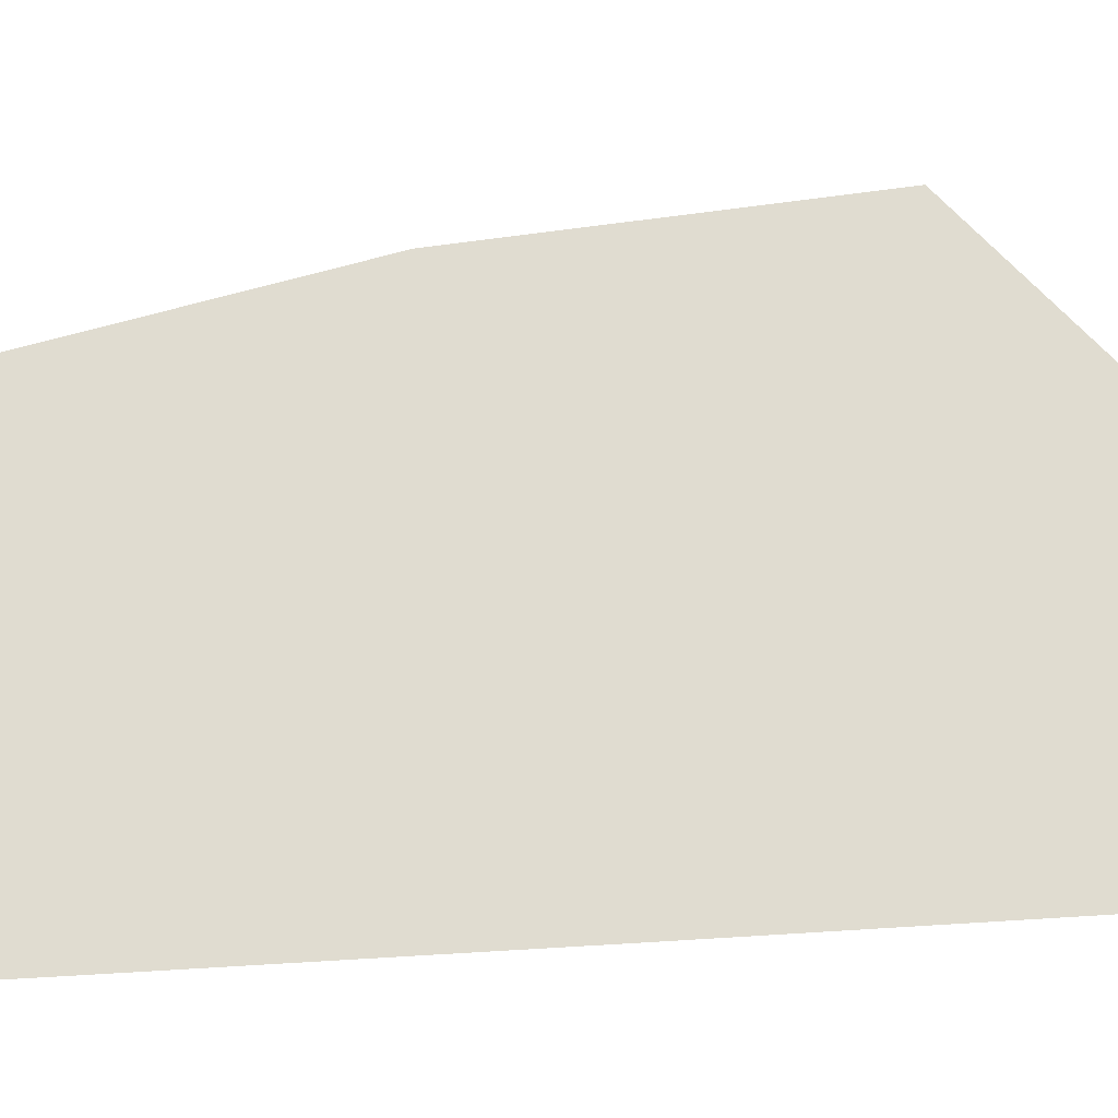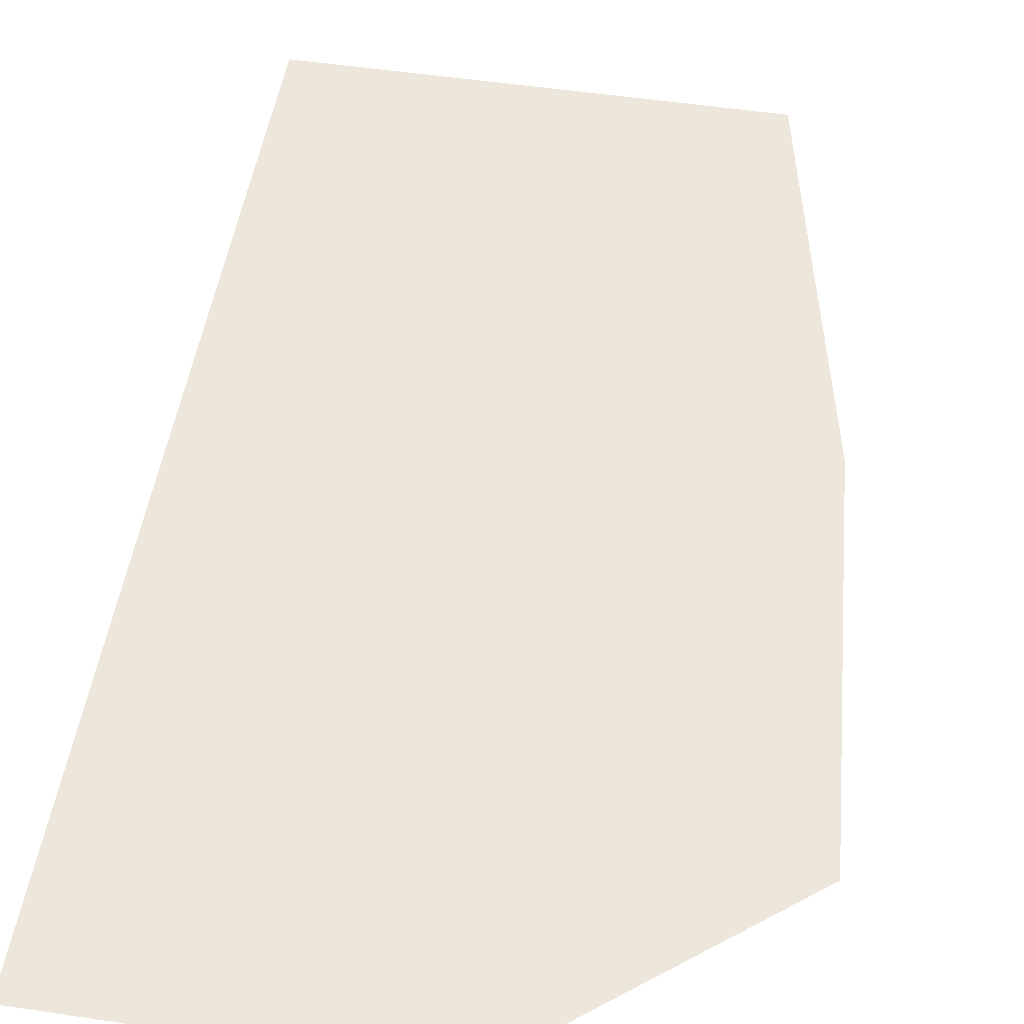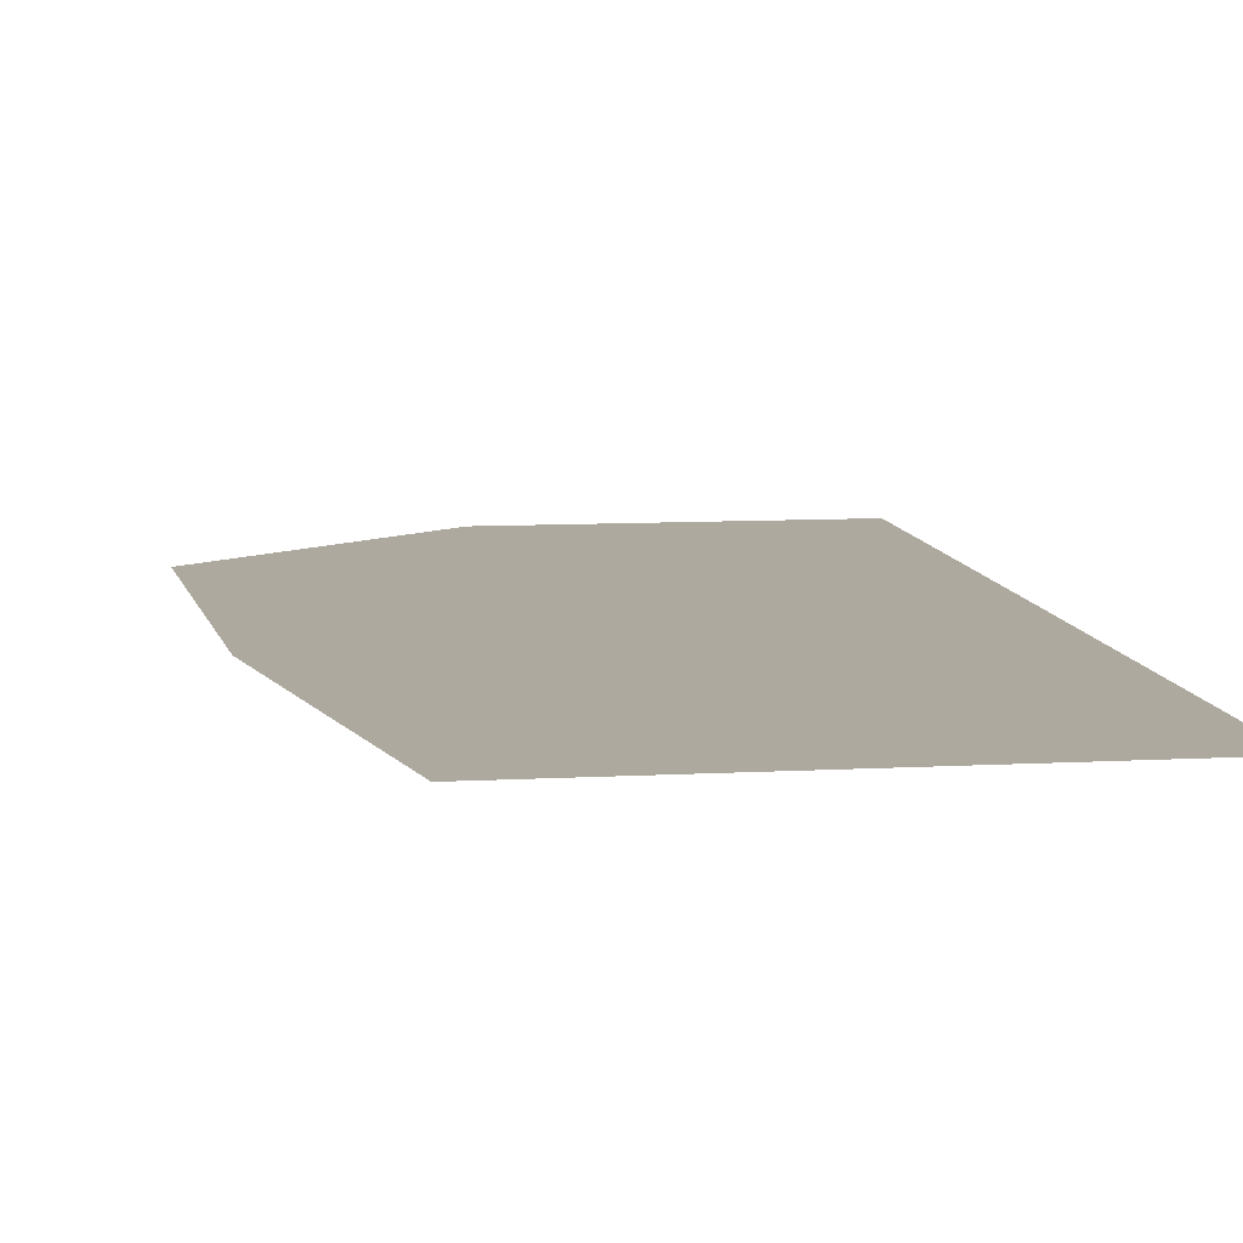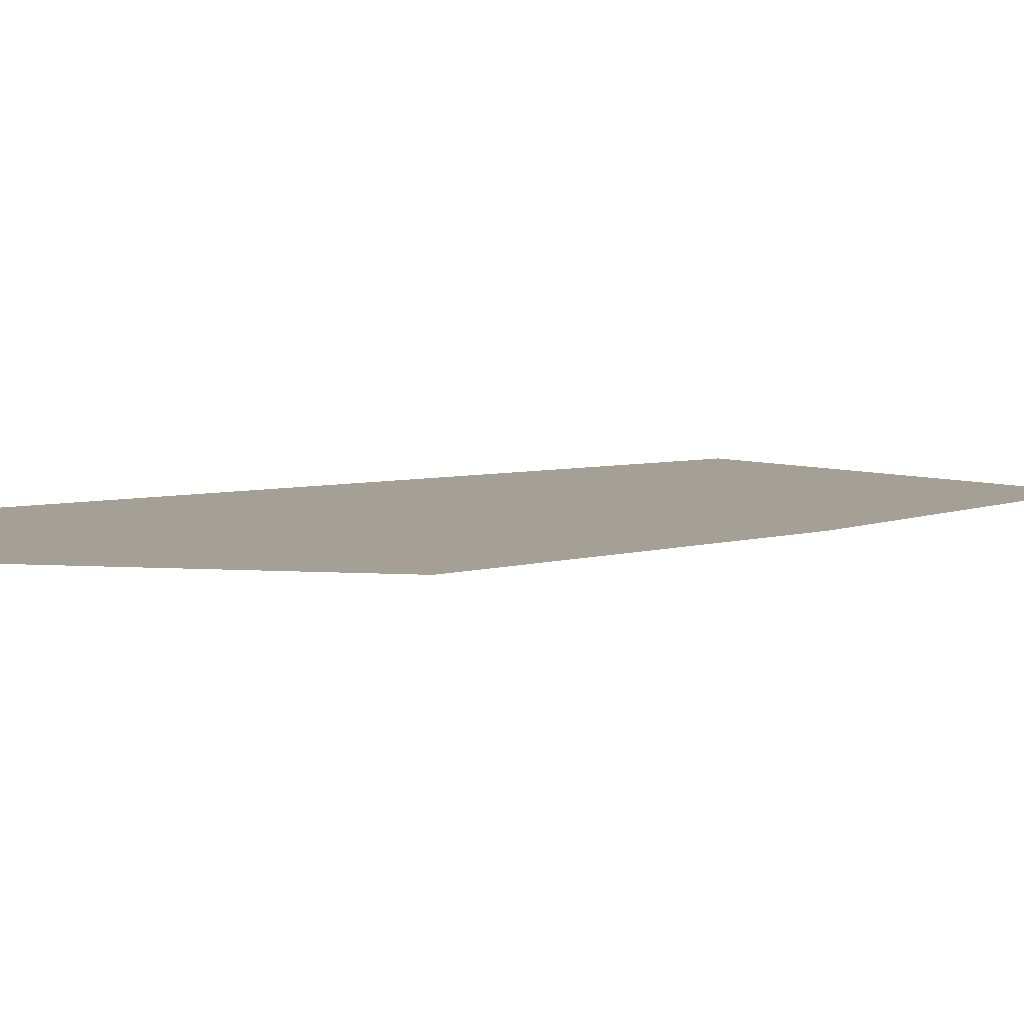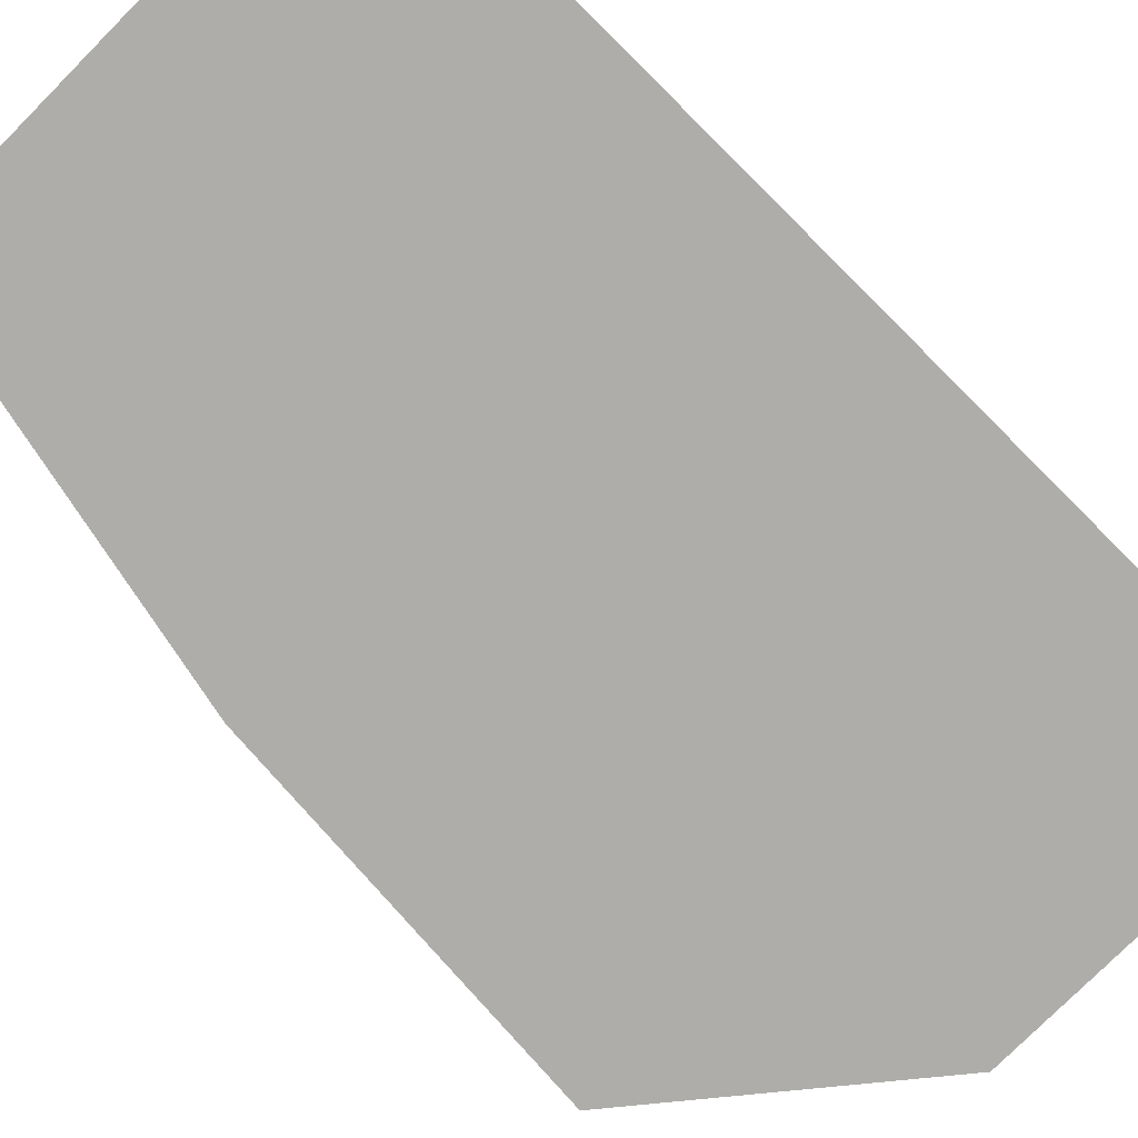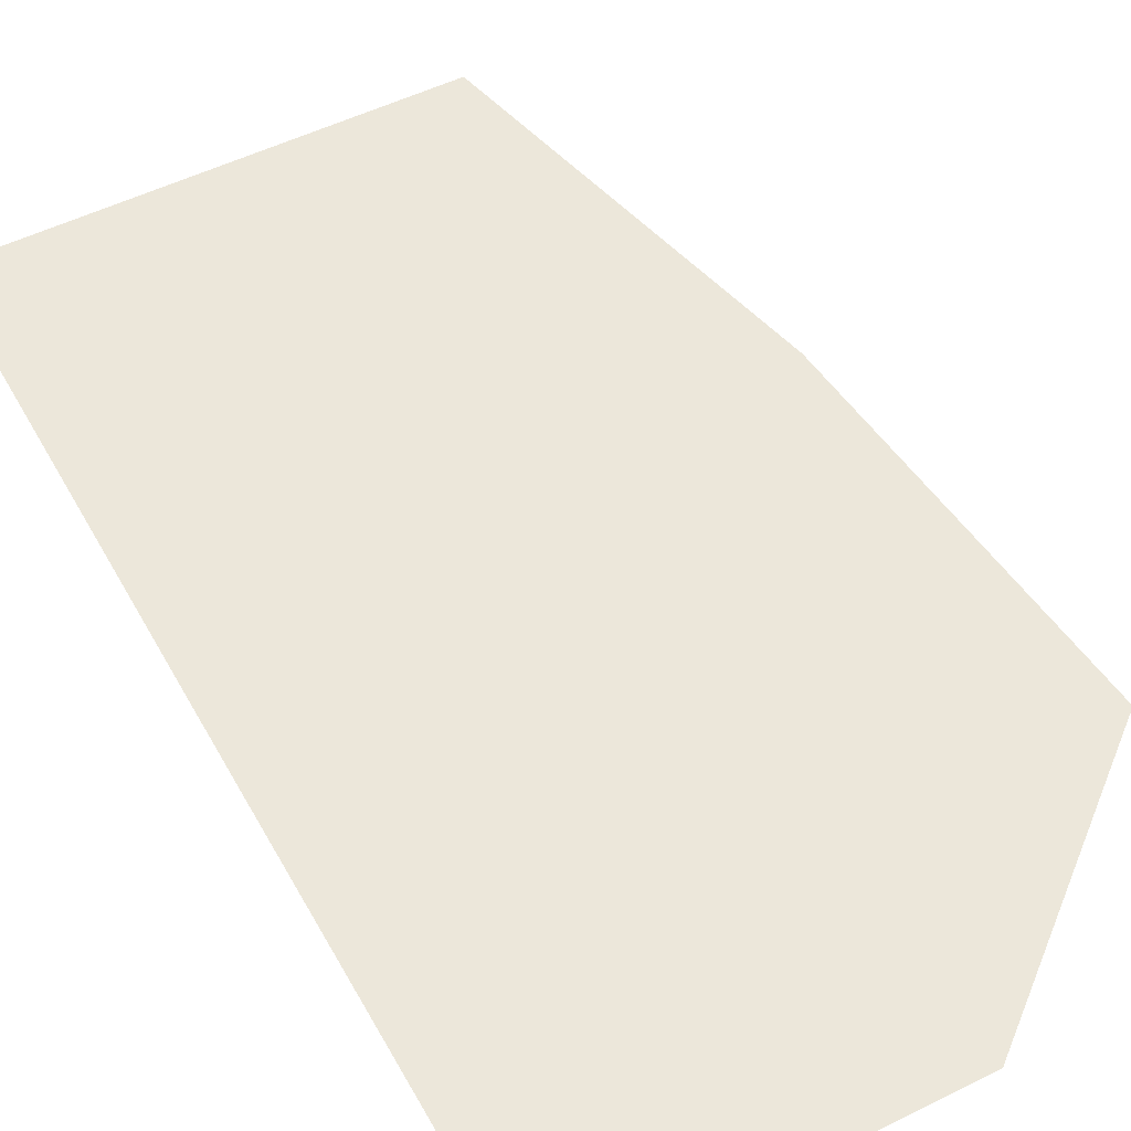
<metadata>
{"format":"obj","ext":"obj","renderer":"f3d","projection":"perspective","resolution":1024,"background":"white","views":[{"elev":69.7,"azim":86.7,"up":"+Z"},{"elev":51.2,"azim":-170.6,"up":"+Z"},{"elev":9.1,"azim":-8.4,"up":"+Z"},{"elev":5.7,"azim":-128.7,"up":"+Z"},{"elev":-77.4,"azim":45.3,"up":"+Z"},{"elev":51.6,"azim":151.7,"up":"+Z"}]}
</metadata>
<code>
v -2.479 -5.985 0
v 0.8855 -5.977 0
v 0.6761 -5.978 0
v -2.493 -1.327 0
v -2.493 -1.146 0
v -3.535 -1.155 0
v 0.6721 -4.602 0
v -1.676 3.637 0
v -1.035 3.639 0
v -1.042 6.006 0
v -1.021 -1.351 0
v -2.139 -1.333 0
v -2.422 -4.368 0
v -2.348 0.5005 0
v -2.484 0.501 0
v -2.484 0.3734 0
v 3.082 3.653 0
v 3.083 3.406 0
v 3.092 0.7167 0
v 1.773 5.51 0
v 1.772 5.694 0
v 0.7781 5.512 0
v 0.7784 5.692 0
v 1.771 6.013 0
v 0.5329 6.01 0
v 2.055 5.509 0
v 0.178 0.4438 0
v -0.203 0.378 0
v -0.2048 -0.0386 0
v 1.114 -5.977 0
v 0.882 -4.602 0
v -2.59 -0.2203 0
v -2.492 0.3733 0
v -2.576 -0.9085 0
v -2.494 -0.9082 0
v -2.578 -0.8337 0
v -2.494 -0.8058 0
v -2.484 0.858 0
v -3.772 3.412 0
v -2.584 -0.5362 0
v -2.483 -4.613 0
v -2.484 -4.368 0
v -2.487 -0.9082 0
v -2.488 -0.5347 0
v -2.487 -0.8034 0
v -2.122 -1.143 0
v -2.1 -0.9069 0
v -2.077 -0.666 0
v -2.064 -0.5278 0
v -2.492 0.501 0
v -2.339 0.3737 0
v 3.094 -4.595 0
v 3.098 -5.972 0
v 3.099 -4.362 0
v -2.412 1.411 0
v -2.485 1.518 0
v -2.485 3.405 0
v -2.372 0.8405 0
v -3.92 3.629 0
v -2.429 2.238 0
v -1.943 0.7738 0
v 1.784 3.649 0
v 2.878 -4.595 0
v -1.98 0.3744 0
v -1.983 0.78 0
v -1.961 0.577 0
v -1.947 0.7279 0
v -1.969 0.4992 0
v -1.645 -0.521 0
v -1.022 -0.9032 0
v -1.022 -1.134 0
v 3.074 6.016 0
v -1.847 0.5808 0
v -1.027 0.6312 0
v -1.023 -0.6309 0
v -1.104 -0.5123 0
v -1.024 -0.511 0
v -1.024 -0.3131 0
v -1.698 3.4 0
v -1.707 0.375 0
v -1.199 -0.3719 0
v -2.363 3.404 0
v 3.092 0.3112 0
v 3.092 -0.00955 0
v 3.092 0.5524 0
v -1.035 3.396 0
v -0.5283 -1.359 0
v 0.6679 -3.118 0
v 0.6714 -4.359 0
v -1.026 0.3764 0
v -1.026 0.496 0
v -1.791 0.4986 0
v 1.8 0.7834 0
v 1.877 0.7839 0
v 1.788 2.908 0
v 2.878 0.02366 0
v 1.883 -0.464 0
v 2.878 -1.177 0
v 2.878 0.555 0
v 2.056 0.7191 0
v 2.056 0.5651 0
v -0.8385 -0.9026 0
v 0.6159 3.645 0
v 0.7751 3.386 0
v 0.7755 3.645 0
v -0.3165 -0.07601 0
v -0.2068 -0.4978 0
v -0.4994 -0.9015 0
v -0.3097 -0.4994 0
v -0.3033 -0.9008 0
v -0.326 0.5222 0
v -0.3255 0.4936 0
v -0.2025 0.503 0
v 0.8615 3.386 0
v 0.8731 -1.118 0
v 1.112 -1.179 0
v 1.112 -1.116 0
v 0.6621 -1.119 0
v 0.6629 -1.378 0
v 2.878 -4.362 0
v 3.094 -4.362 0
v 0.6615 -0.9046 0
v -0.2085 -0.9022 0
v 1.111 -4.601 0
v 1.11 -4.367 0
v 0.8814 -4.368 0
v 1.112 3.647 0
v 0.8814 -4.358 0
v 0.8737 -1.381 0
v 0.5608 3.645 0
v -0.3237 0.3778 0
v 0.8725 -0.9052 0
v 0.6603 -0.4838 0
v 3.092 -1.177 0
v 2.878 -1.414 0
v 3.09 -1.417 0
v -0.9061 0.6125 0
v -0.2025 0.4932 0
v 1.112 -0.9058 0
v -0.1382 0.493 0
v 1.103 -1.385 0
v 1.112 0.5512 0
v 1.555 0.5512 0
v 1.558 0.5521 0
v 1.112 -1.385 0
v 1.112 -0.4765 0
v 0.8714 -0.4803 0
v -0.6834 -1.131 0
v -0.2085 -0.9005 0
v -0.3033 -0.902 0
v 1.785 3.402 0
v 1.112 3.384 0
v 1.112 0.4025 0
v 1.112 0.3112 0
v 3.092 0.5524 0
v 1.112 0.2985 0
v 1.88 0.1791 0
v 2.878 0.7902 0
v 2.878 0.7657 0
v 3.092 0.7666 0
v 1.112 0.5767 0
v 1.031 0.3112 0
v 2.878 3.653 0
v 2.878 3.406 0
v 0.6582 0.2506 0
v 2.056 0.785 0
v 2.056 0.7622 0
v 0.839 0.3112 0
v 0.6579 0.3691 0
v 0.658 0.3112 0
v 1.877 0.6591 0
v 1.878 0.5673 0
v 0.8694 0.3112 0
v 1.877 0.7615 0
v 0.8687 0.5797 0
v 2.878 0.5512 0
v 1.886 -1.178 0
v 0.8693 0.3362 0
v 0.8997 0.3315 0
v 0.8694 0.3213 0
v -0.2019 0.6362 0
v 1.801 0.6334 0
v 1.887 -1.398 0
v 2.878 0.3112 0
v -1.027 0.6084 0
v 1.878 0.5512 0
v 1.878 0.5528 0
v 1.879 0.3112 0
v 0.5098 0.4908 0
v 2.056 3.65 0
v 2.056 3.403 0
v 0.6159 4.301 0
v 1.785 3.38 0
v 1.613 0.5705 0
v 1.801 0.5682 0
v 1.8 0.7612 0
v 3.092 0.7916 0
v 3.092 -1.417 0
f 1 2 3
f 4 5 6
f 7 1 3
f 8 9 10
f 11 12 13
f 14 15 16
f 17 18 19
f 20 21 22
f 23 24 25
f 21 26 24
f 27 28 29
f 2 30 31
f 6 32 33
f 34 35 36
f 36 35 37
f 6 38 39
f 40 32 6
f 41 42 6
f 7 41 1
f 4 12 5
f 13 42 41
f 5 34 6
f 2 7 3
f 35 34 5
f 43 35 5
f 37 40 36
f 44 40 45
f 45 40 37
f 12 46 5
f 37 35 43
f 5 46 43
f 37 43 45
f 43 46 47
f 32 40 44
f 44 48 49
f 50 38 6
f 33 50 6
f 33 16 15
f 14 16 51
f 52 53 54
f 55 56 38
f 50 33 15
f 15 38 50
f 39 56 57
f 58 15 14
f 39 57 59
f 60 55 61
f 20 62 26
f 52 63 53
f 64 14 51
f 58 38 15
f 65 66 67
f 55 38 58
f 14 68 66
f 58 65 55
f 7 13 41
f 12 4 13
f 69 47 70
f 43 47 45
f 11 46 12
f 47 48 45
f 11 71 46
f 48 44 45
f 46 71 47
f 8 10 59
f 47 71 70
f 24 26 72
f 61 73 74
f 68 14 64
f 75 76 70
f 14 66 65
f 70 76 69
f 65 61 55
f 76 77 78
f 61 79 60
f 80 69 81
f 60 82 57
f 83 84 85
f 79 82 60
f 82 8 57
f 79 86 8
f 87 11 88
f 64 69 80
f 13 7 89
f 80 90 91
f 88 13 89
f 80 92 64
f 88 11 13
f 64 92 68
f 93 94 95
f 96 97 98
f 99 100 101
f 92 73 68
f 102 75 70
f 103 104 105
f 29 106 107
f 83 96 84
f 75 108 109
f 74 86 61
f 109 108 110
f 86 79 61
f 111 112 113
f 9 8 86
f 104 114 105
f 115 116 117
f 118 119 115
f 120 52 121
f 122 123 118
f 124 125 126
f 127 20 22
f 128 129 88
f 77 109 78
f 129 116 115
f 104 103 130
f 115 122 118
f 131 112 90
f 132 133 122
f 112 91 90
f 134 135 136
f 111 137 112
f 120 63 52
f 138 131 28
f 117 139 132
f 138 28 140
f 141 128 125
f 142 143 144
f 141 145 116
f 139 146 147
f 108 102 148
f 122 133 107
f 148 11 87
f 123 149 150
f 102 108 75
f 150 110 108
f 151 127 152
f 85 134 54
f 153 154 143
f 85 19 155
f 156 146 157
f 158 159 160
f 142 144 161
f 19 159 99
f 147 146 162
f 163 164 18
f 147 165 133
f 159 166 167
f 168 169 170
f 171 172 101
f 173 165 147
f 94 93 174
f 162 156 154
f 161 152 175
f 107 149 122
f 123 122 149
f 109 110 149
f 150 149 110
f 71 102 70
f 122 115 132
f 6 34 36
f 36 40 6
f 54 136 121
f 176 155 99
f 177 116 145
f 177 139 117
f 115 117 132
f 116 177 117
f 162 146 156
f 139 97 146
f 155 176 83
f 146 97 157
f 136 120 121
f 178 169 168
f 142 153 143
f 179 178 180
f 175 142 161
f 175 153 142
f 104 181 175
f 171 182 172
f 105 127 22
f 26 17 72
f 49 69 64
f 81 90 80
f 78 106 90
f 104 130 86
f 78 109 106
f 114 175 152
f 177 183 98
f 184 83 176
f 132 147 133
f 132 139 147
f 131 106 29
f 109 149 107
f 106 109 107
f 77 75 109
f 81 76 78
f 75 77 76
f 48 69 49
f 48 47 69
f 73 185 74
f 128 126 125
f 165 168 170
f 179 162 153
f 165 173 168
f 179 153 175
f 147 162 173
f 154 153 162
f 186 176 99
f 157 96 184
f 187 186 99
f 188 154 156
f 181 111 113
f 169 175 189
f 137 185 91
f 27 189 140
f 113 138 140
f 112 131 138
f 113 112 138
f 112 137 91
f 16 44 51
f 73 66 68
f 91 92 80
f 51 49 64
f 92 91 185
f 184 188 157
f 156 157 188
f 97 96 157
f 178 179 175
f 173 162 179
f 169 178 175
f 180 173 179
f 28 27 140
f 28 131 29
f 169 27 170
f 170 27 165
f 27 169 189
f 86 74 137
f 181 137 111
f 74 185 137
f 14 65 58
f 67 61 65
f 26 163 17
f 17 19 72
f 100 171 101
f 190 62 191
f 26 190 163
f 20 127 62
f 151 62 127
f 190 26 62
f 192 103 105
f 140 189 181
f 22 192 105
f 181 86 137
f 192 130 103
f 9 86 130
f 8 59 57
f 67 73 61
f 67 66 73
f 133 29 107
f 131 90 106
f 119 87 88
f 191 151 193
f 71 148 102
f 71 11 148
f 90 81 78
f 69 76 81
f 6 39 59
f 38 56 39
f 62 151 191
f 182 194 195
f 190 191 164
f 194 182 196
f 190 164 163
f 191 166 158
f 163 18 17
f 41 6 1
f 148 150 108
f 148 123 150
f 148 118 123
f 118 87 119
f 118 148 87
f 196 174 93
f 172 182 195
f 171 100 174
f 168 180 178
f 168 173 180
f 165 29 133
f 165 27 29
f 56 60 57
f 79 8 82
f 189 175 181
f 114 127 105
f 127 114 152
f 104 175 114
f 100 167 174
f 151 152 193
f 167 166 94
f 191 193 95
f 99 159 100
f 100 159 167
f 155 19 99
f 158 166 159
f 196 182 171
f 95 193 152
f 160 197 158
f 18 164 197
f 197 160 19
f 197 19 18
f 160 159 19
f 164 158 197
f 164 191 158
f 167 94 174
f 166 191 95
f 96 98 84
f 129 128 141
f 97 177 98
f 97 139 177
f 89 128 88
f 89 7 126
f 89 126 128
f 63 30 53
f 7 31 126
f 7 2 31
f 42 4 6
f 42 13 4
f 119 129 115
f 119 88 129
f 129 141 116
f 33 44 16
f 135 183 120
f 177 145 183
f 136 135 120
f 98 183 135
f 185 73 92
f 198 134 136
f 52 54 121
f 134 98 135
f 161 144 194
f 143 154 188
f 176 188 184
f 124 31 30
f 144 195 194
f 144 187 195
f 195 187 172
f 187 99 101
f 176 186 188
f 124 126 31
f 84 134 85
f 120 125 63
f 51 44 49
f 172 187 101
f 144 143 186
f 144 186 187
f 143 188 186
f 63 124 30
f 63 125 124
f 140 181 113
f 104 86 181
f 155 83 85
f 184 96 83
f 54 134 198
f 84 98 134
f 23 21 24
f 20 26 21
f 161 95 152
f 94 166 95
f 161 93 95
f 161 194 93
f 174 196 171
f 93 194 196
f 22 23 25
f 22 21 23
f 145 125 183
f 141 125 145
f 183 125 120
f 136 54 198
f 44 33 32
f 25 24 10
f 55 60 56
f 130 25 9
f 9 25 10
f 25 192 22
f 25 130 192

</code>
